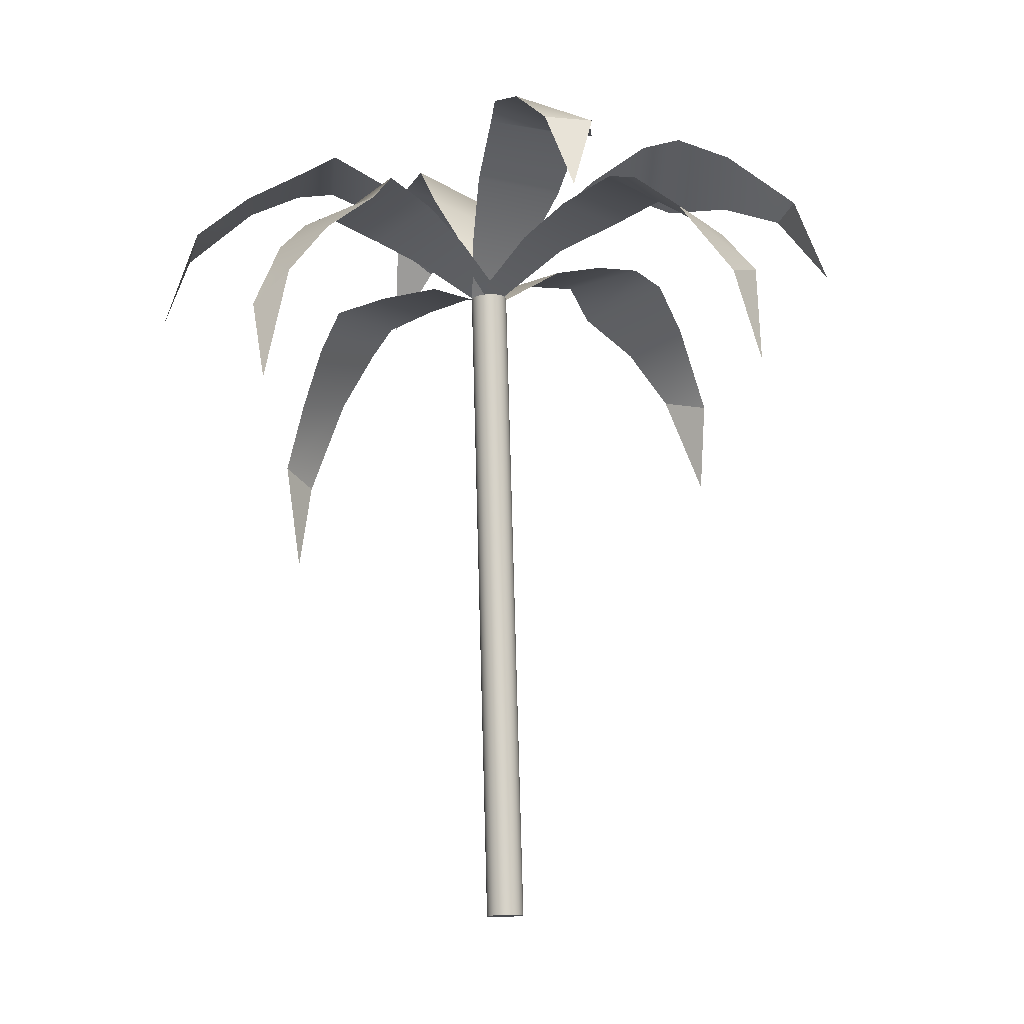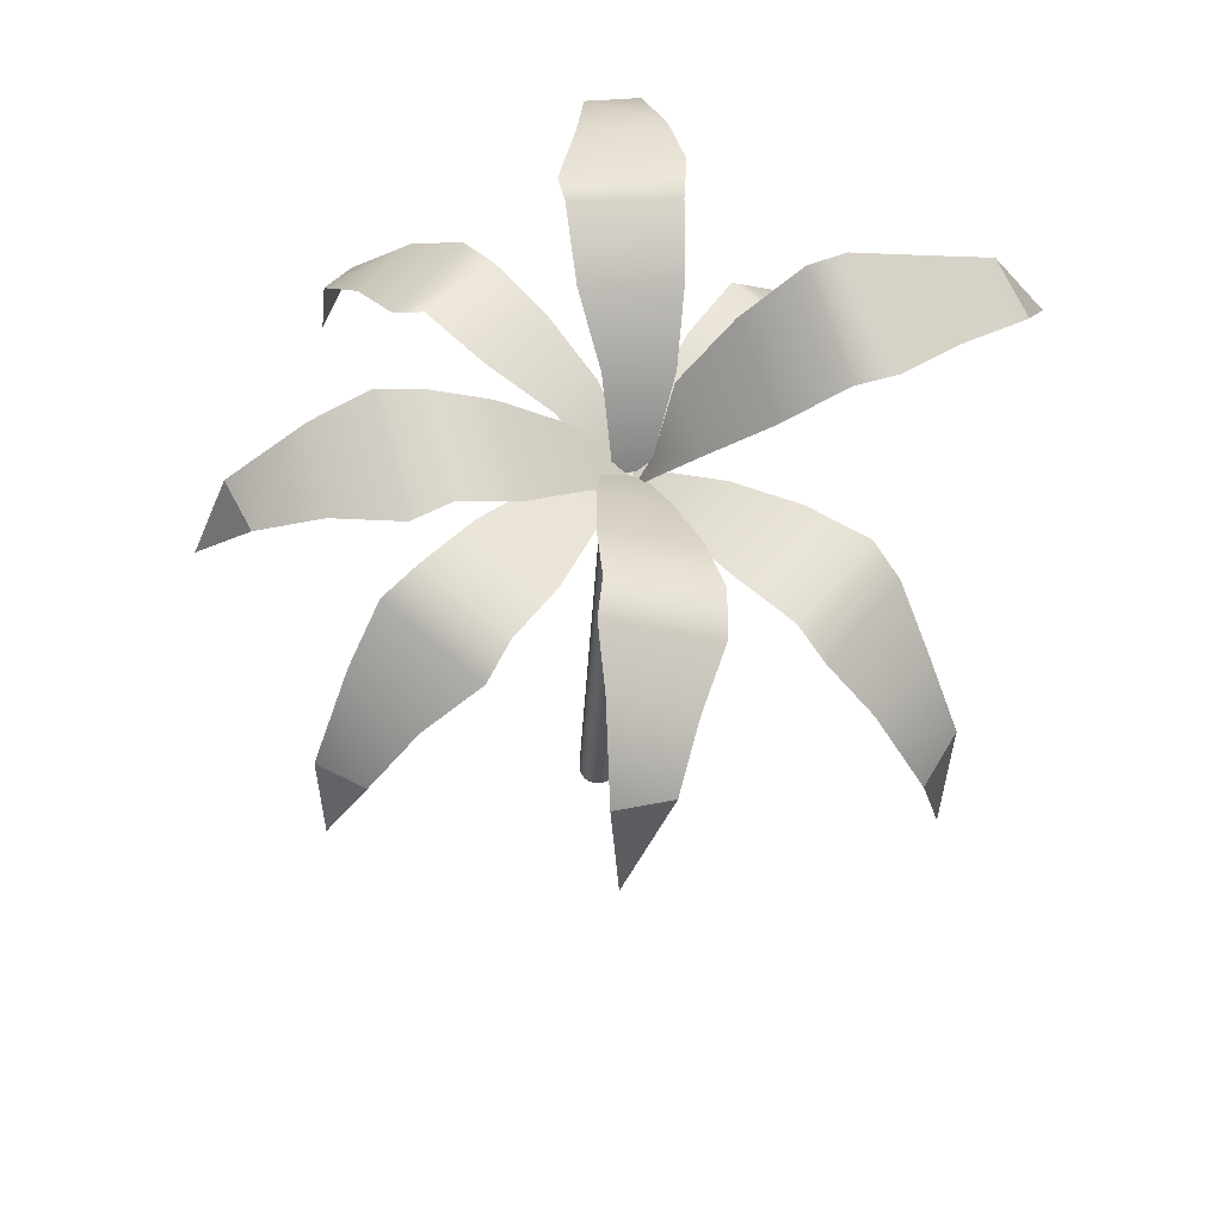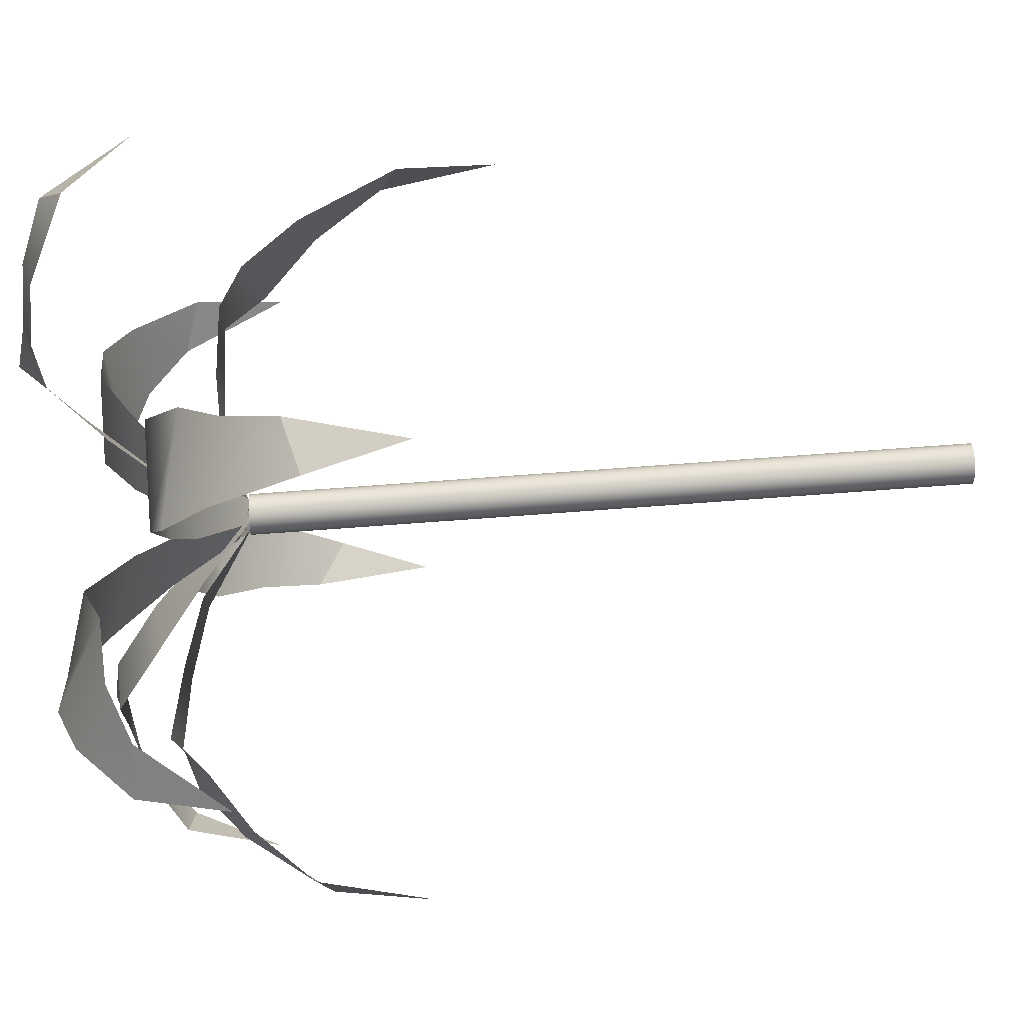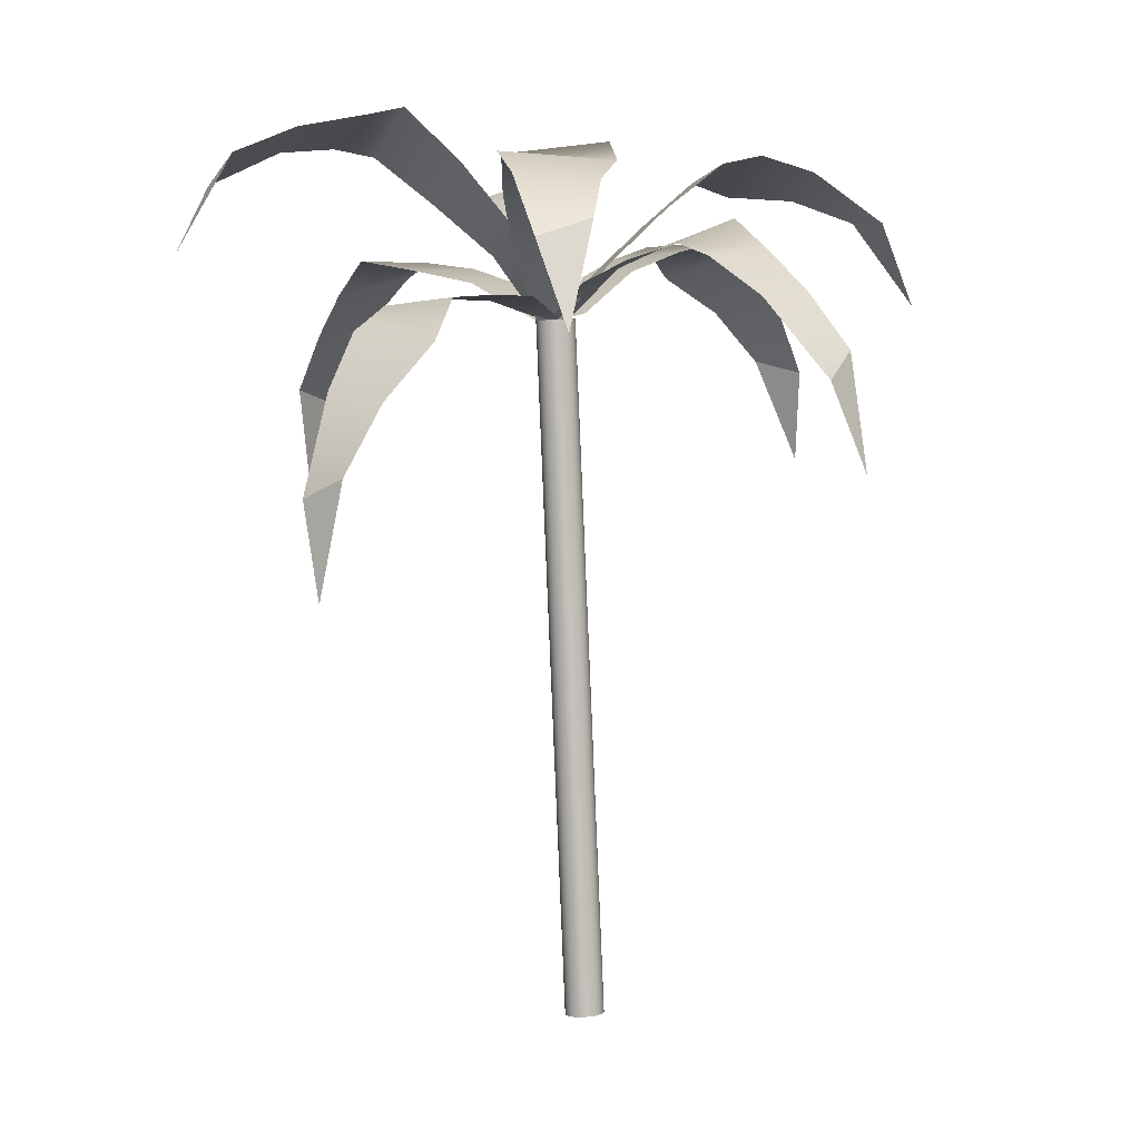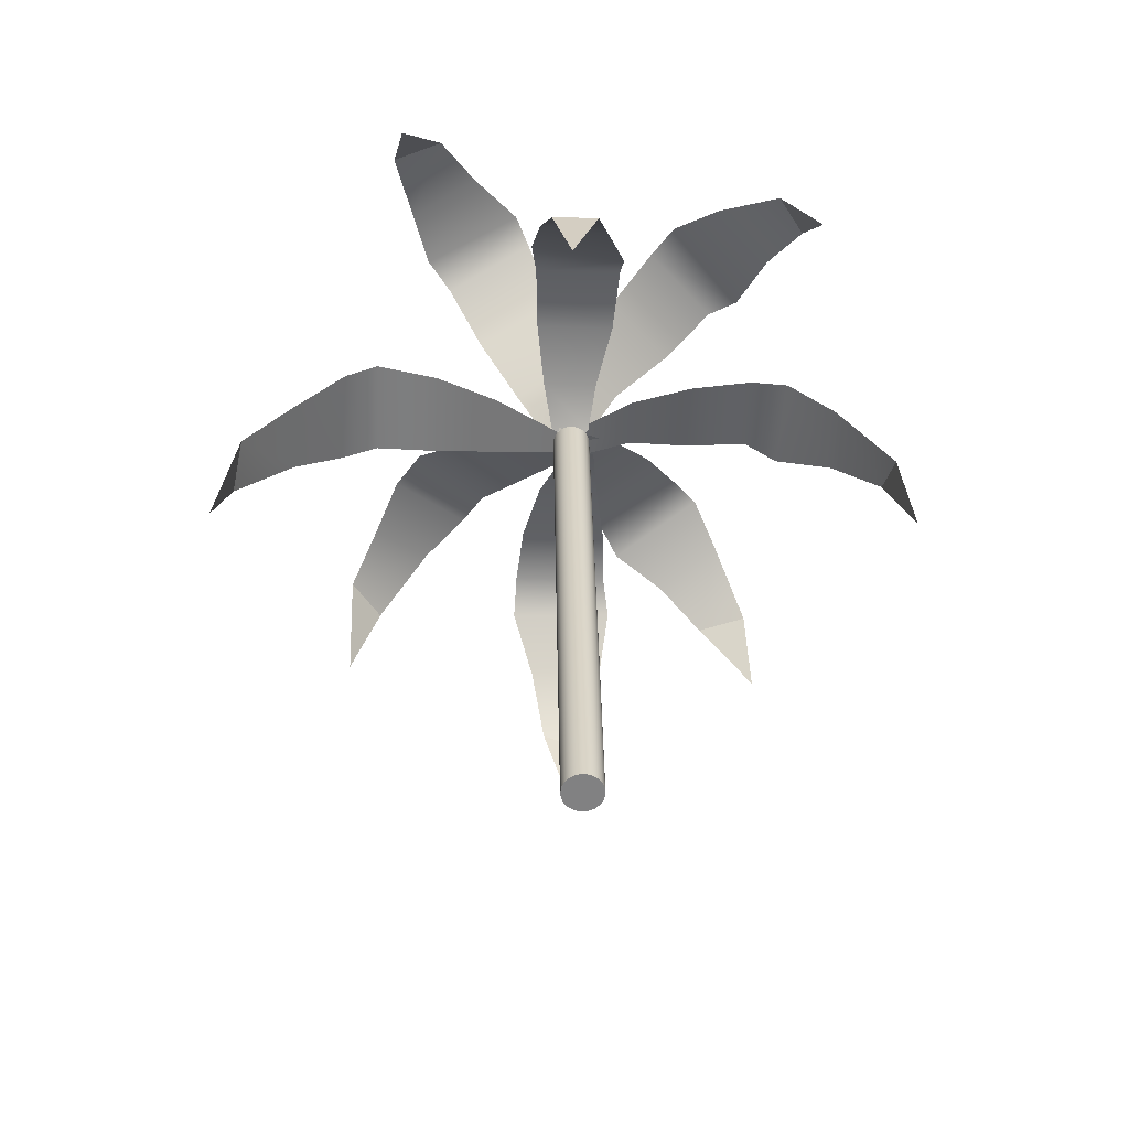
<metadata>
{"format":"obj","ext":"obj","renderer":"f3d","projection":"perspective","resolution":1024,"background":"white","views":[{"elev":-9.9,"azim":-139.8,"up":"+Y"},{"elev":66.8,"azim":-49.9,"up":"+Y"},{"elev":79.8,"azim":-97.0,"up":"+Z"},{"elev":1.4,"azim":130.6,"up":"+Y"},{"elev":-64.4,"azim":87.7,"up":"+Y"}]}
</metadata>
<code>
v -374.2 134.4 140.1
v -373 139.1 141.6
v -370.8 141.3 142.3
v -368.3 142.8 143.3
v -366.8 144.1 143.2
v -364 143.3 143
v -361.2 142.3 142.2
v -358.4 140.2 141.1
v -373.4 138.5 139.3
v -370.7 141.9 138.9
v -368.5 143.6 138.6
v -366.8 144.1 138.9
v -363.9 143.4 139
v -361.1 142.4 139.5
v -358.4 140.4 139.8
v -344.2 128.3 141.4
v -344.4 133.3 140.2
v -346.1 136.3 139.7
v -348.1 138.7 138.9
v -349.3 140.5 138.9
v -352.2 140.8 139.2
v -355.1 141 139.8
v -357.1 140.2 140.1
v -344.2 132.5 142.2
v -346 136.8 142.7
v -347.8 139.3 143
v -349.3 140.4 142.8
v -352.2 140.8 142.6
v -355.1 140.9 142.2
v -358.1 140.1 141.6
v -358.8 133 157
v -357.2 137.6 156.1
v -356.4 140 154
v -355.4 141.6 151.6
v -355.4 143.1 150.2
v -355.6 142.5 147.4
v -356.4 141.9 144.5
v -357.2 140.1 141.5
v -359.5 137.1 156.4
v -359.8 140.8 154
v -360 142.7 151.8
v -359.7 143.3 150.2
v -359.5 142.9 147.3
v -359.1 142 144.5
v -358.2 140.2 141.5
v -358.2 133.4 125.2
v -358.6 138.4 126.3
v -358.8 140.8 128.4
v -359.4 142.7 130.9
v -359.1 144 132.3
v -359 143.3 135.2
v -358.5 142.3 138
v -358.5 140.2 140.8
v -356.8 137.1 125.9
v -355.8 140.4 128.5
v -355.2 142.1 130.6
v -355.3 142.7 132.3
v -355.6 142.2 135.2
v -356.1 141.5 138
v -357 140.2 140.5
v -343.7 142.5 149.1
v -345.3 146.6 147.5
v -347.4 147.8 145.9
v -349.4 148.3 143.8
v -350.9 148.7 143.2
v -353.1 146.5 141.9
v -355.4 143.9 141.1
v -356.8 140.4 141.3
v -345.9 145.5 149.6
v -349.1 147.1 148.8
v -351.5 147.4 148
v -352.9 147.1 146.9
v -354.9 145.1 145.3
v -356.6 143 143.5
v -358.2 140.2 141.5
v -370.7 141.1 131.3
v -369.7 144.8 133.8
v -368 145.7 135.9
v -366.3 145.9 138.2
v -364.9 146.5 139.1
v -362.7 144.4 140.2
v -360.2 142.2 140.9
v -358.1 140.2 141.4
v -368.9 144.6 131.6
v -365.9 146.6 133.2
v -363.7 147.2 134.3
v -362.4 146.8 135.5
v -360.4 144.8 137
v -358.6 142.5 138.6
v -357.3 140.1 140.1
v -346 138.5 130
v -347.9 143 130.5
v -350 144.7 131.8
v -352.4 145.8 133.1
v -353.4 146.7 134.3
v -355.2 145.2 136.4
v -356.6 143.6 138.7
v -358.3 140.4 140.6
v -346 142.2 131.7
v -347.6 144.9 134.3
v -348.9 146.1 136.3
v -350.3 146.2 137.3
v -352.4 144.9 139.1
v -354.7 143.3 140.6
v -357.2 140.1 141.5
v -370.6 141.2 151.3
v -367.7 144.6 151.4
v -365.3 145.5 150.3
v -362.6 145.6 149.3
v -361.3 146.3 148.2
v -359.8 144.4 146.1
v -358.7 142.6 143.7
v -357.6 140.1 141.5
v -369.6 144.9 150
v -367.2 147.2 147.9
v -365.5 148 146.1
v -364.1 147.7 145.1
v -362.3 145.8 143.3
v -360.4 143.6 141.7
v -358.6 140.8 140.3
v -358.3 110.2 140.2
v -358.5 110.2 139.9
v -358.6 110.3 139.7
v -358.9 110.3 139.6
v -359.1 110.3 139.6
v -359.4 110.3 139.6
v -359.6 110.3 139.7
v -359.8 110.3 139.9
v -359.9 110.3 140.2
v -360 110.3 140.4
v -359.9 110.3 140.7
v -359.8 110.3 140.9
v -359.6 110.3 141.1
v -359.4 110.3 141.2
v -359.1 110.3 141.3
v -358.9 110.2 141.2
v -358.6 110.2 141.1
v -358.5 110.2 140.9
v -358.3 110.2 140.7
v -358.3 110.2 140.4
v -356.9 140.1 140.6
v -357 140.1 140.3
v -357.2 140.1 140.2
v -357.4 140.2 140
v -357.7 140.2 140
v -358 140.2 140
v -358.2 140.2 140.2
v -358.4 140.2 140.3
v -358.5 140.2 140.6
v -358.6 140.2 140.8
v -358.5 140.2 141.1
v -358.4 140.2 141.3
v -358.2 140.2 141.5
v -358 140.2 141.6
v -357.7 140.2 141.7
v -357.5 140.1 141.7
v -357.2 140.1 141.5
v -357 140.1 141.3
v -356.9 140.1 141.1
v -356.9 140.1 140.8
v -359.1 110.3 140.4
v -357.7 140.2 140.8
v -374.2 134.4 140.1
v -373 139.1 141.6
v -370.8 141.3 142.3
v -368.3 142.8 143.3
v -366.8 144.1 143.2
v -364 143.3 143
v -361.2 142.3 142.2
v -358.4 140.2 141.1
v -373.4 138.5 139.3
v -370.7 141.9 138.9
v -368.5 143.6 138.6
v -366.8 144.1 138.9
v -363.9 143.4 139
v -361.1 142.4 139.5
v -358.4 140.4 139.8
v -344.2 128.3 141.4
v -344.4 133.3 140.2
v -346.1 136.3 139.7
v -348.1 138.7 138.9
v -349.3 140.5 138.9
v -352.2 140.8 139.2
v -355.1 141 139.8
v -357.1 140.2 140.1
v -344.2 132.5 142.2
v -346 136.8 142.7
v -347.8 139.3 143
v -349.3 140.4 142.8
v -352.2 140.8 142.6
v -355.1 140.9 142.2
v -358.1 140.1 141.6
v -358.8 133 157
v -357.2 137.6 156.1
v -356.4 140 154
v -355.4 141.6 151.6
v -355.4 143.1 150.2
v -355.6 142.5 147.4
v -356.4 141.9 144.5
v -357.2 140.1 141.5
v -359.5 137.1 156.4
v -359.8 140.8 154
v -360 142.7 151.8
v -359.7 143.3 150.2
v -359.5 142.9 147.3
v -359.1 142 144.5
v -358.2 140.2 141.5
v -358.2 133.4 125.2
v -358.6 138.4 126.3
v -358.8 140.8 128.4
v -359.4 142.7 130.9
v -359.1 144 132.3
v -359 143.3 135.2
v -358.5 142.3 138
v -358.5 140.2 140.8
v -356.8 137.1 125.9
v -355.8 140.4 128.5
v -355.2 142.1 130.6
v -355.3 142.7 132.3
v -355.6 142.2 135.2
v -356.1 141.5 138
v -357 140.2 140.5
v -343.7 142.5 149.1
v -345.3 146.6 147.5
v -347.4 147.8 145.9
v -349.4 148.3 143.8
v -350.9 148.7 143.2
v -353.1 146.5 141.9
v -355.4 143.9 141.1
v -356.8 140.4 141.3
v -345.9 145.5 149.6
v -349.1 147.1 148.8
v -351.5 147.4 148
v -352.9 147.1 146.9
v -354.9 145.1 145.3
v -356.6 143 143.5
v -358.2 140.2 141.5
v -370.7 141.1 131.3
v -369.7 144.8 133.8
v -368 145.7 135.9
v -366.3 145.9 138.2
v -364.9 146.5 139.1
v -362.7 144.4 140.2
v -360.2 142.2 140.9
v -358.1 140.2 141.4
v -368.9 144.6 131.6
v -365.9 146.6 133.2
v -363.7 147.2 134.3
v -362.4 146.8 135.5
v -360.4 144.8 137
v -358.6 142.5 138.6
v -357.3 140.1 140.1
v -346 138.5 130
v -347.9 143 130.5
v -350 144.7 131.8
v -352.4 145.8 133.1
v -353.4 146.7 134.3
v -355.2 145.2 136.4
v -356.6 143.6 138.7
v -358.3 140.4 140.6
v -346 142.2 131.7
v -347.6 144.9 134.3
v -348.9 146.1 136.3
v -350.3 146.2 137.3
v -352.4 144.9 139.1
v -354.7 143.3 140.6
v -357.2 140.1 141.5
v -370.6 141.2 151.3
v -367.7 144.6 151.4
v -365.3 145.5 150.3
v -362.6 145.6 149.3
v -361.3 146.3 148.2
v -359.8 144.4 146.1
v -358.7 142.6 143.7
v -357.6 140.1 141.5
v -369.6 144.9 150
v -367.2 147.2 147.9
v -365.5 148 146.1
v -364.1 147.7 145.1
v -362.3 145.8 143.3
v -360.4 143.6 141.7
v -358.6 140.8 140.3
v -358.3 110.2 140.2
v -358.5 110.2 139.9
v -358.6 110.3 139.7
v -358.9 110.3 139.6
v -359.1 110.3 139.6
v -359.4 110.3 139.6
v -359.6 110.3 139.7
v -359.8 110.3 139.9
v -359.9 110.3 140.2
v -360 110.3 140.4
v -359.9 110.3 140.7
v -359.8 110.3 140.9
v -359.6 110.3 141.1
v -359.4 110.3 141.2
v -359.1 110.3 141.3
v -358.9 110.2 141.2
v -358.6 110.2 141.1
v -358.5 110.2 140.9
v -358.3 110.2 140.7
v -358.3 110.2 140.4
v -356.9 140.1 140.6
v -357 140.1 140.3
v -357.2 140.1 140.2
v -357.4 140.2 140
v -357.7 140.2 140
v -358 140.2 140
v -358.2 140.2 140.2
v -358.4 140.2 140.3
v -358.5 140.2 140.6
v -358.6 140.2 140.8
v -358.5 140.2 141.1
v -358.4 140.2 141.3
v -358.2 140.2 141.5
v -358 140.2 141.6
v -357.7 140.2 141.7
v -357.5 140.1 141.7
v -357.2 140.1 141.5
v -357 140.1 141.3
v -356.9 140.1 141.1
v -356.9 140.1 140.8
v -359.1 110.3 140.4
v -357.7 140.2 140.8
f 1 2 9
f 3 10 2
f 2 10 9
f 4 11 3
f 3 11 10
f 5 12 4
f 4 12 11
f 5 6 12
f 12 6 13
f 6 7 13
f 13 7 14
f 7 8 14
f 14 8 15
f 16 17 24
f 18 25 17
f 17 25 24
f 19 26 18
f 18 26 25
f 20 27 19
f 19 27 26
f 20 21 27
f 27 21 28
f 21 22 28
f 28 22 29
f 22 23 29
f 29 23 30
f 31 32 39
f 33 40 32
f 32 40 39
f 34 41 33
f 33 41 40
f 35 42 34
f 34 42 41
f 35 36 42
f 42 36 43
f 36 37 43
f 43 37 44
f 38 45 37
f 37 45 44
f 46 47 54
f 48 55 47
f 47 55 54
f 49 56 48
f 48 56 55
f 50 57 49
f 49 57 56
f 50 51 57
f 57 51 58
f 51 52 58
f 58 52 59
f 53 60 52
f 52 60 59
f 61 62 69
f 63 70 62
f 62 70 69
f 64 71 63
f 63 71 70
f 65 72 64
f 64 72 71
f 65 66 72
f 72 66 73
f 66 67 73
f 73 67 74
f 67 68 74
f 74 68 75
f 76 77 84
f 78 85 77
f 77 85 84
f 79 86 78
f 78 86 85
f 80 87 79
f 79 87 86
f 80 81 87
f 87 81 88
f 81 82 88
f 88 82 89
f 82 83 89
f 89 83 90
f 91 92 99
f 93 100 92
f 92 100 99
f 94 101 93
f 93 101 100
f 95 102 94
f 94 102 101
f 95 96 102
f 102 96 103
f 96 97 103
f 103 97 104
f 98 105 97
f 97 105 104
f 106 107 114
f 108 115 107
f 107 115 114
f 109 116 108
f 108 116 115
f 110 117 109
f 109 117 116
f 110 111 117
f 117 111 118
f 111 112 118
f 118 112 119
f 113 120 112
f 112 120 119
f 121 122 141
f 141 122 142
f 122 123 142
f 142 123 143
f 123 124 143
f 143 124 144
f 124 125 144
f 144 125 145
f 125 126 145
f 145 126 146
f 126 127 146
f 146 127 147
f 127 128 147
f 147 128 148
f 128 129 148
f 148 129 149
f 129 130 149
f 149 130 150
f 130 131 150
f 150 131 151
f 131 132 151
f 151 132 152
f 132 133 152
f 152 133 153
f 133 134 153
f 153 134 154
f 134 135 154
f 154 135 155
f 135 136 155
f 155 136 156
f 136 137 156
f 156 137 157
f 137 138 157
f 157 138 158
f 138 139 158
f 158 139 159
f 139 140 159
f 159 140 160
f 140 121 160
f 160 121 141
f 122 121 161
f 123 122 161
f 124 123 161
f 125 124 161
f 126 125 161
f 127 126 161
f 128 127 161
f 129 128 161
f 130 129 161
f 131 130 161
f 132 131 161
f 133 132 161
f 134 133 161
f 135 134 161
f 136 135 161
f 137 136 161
f 138 137 161
f 139 138 161
f 140 139 161
f 121 140 161
f 141 142 162
f 142 143 162
f 143 144 162
f 144 145 162
f 145 146 162
f 146 147 162
f 147 148 162
f 148 149 162
f 149 150 162
f 150 151 162
f 151 152 162
f 152 153 162
f 153 154 162
f 154 155 162
f 155 156 162
f 156 157 162
f 157 158 162
f 158 159 162
f 159 160 162
f 160 141 162
f 163 164 171
f 165 172 164
f 164 172 171
f 166 173 165
f 165 173 172
f 167 174 166
f 166 174 173
f 167 168 174
f 174 168 175
f 168 169 175
f 175 169 176
f 169 170 176
f 176 170 177
f 178 179 186
f 180 187 179
f 179 187 186
f 181 188 180
f 180 188 187
f 182 189 181
f 181 189 188
f 182 183 189
f 189 183 190
f 183 184 190
f 190 184 191
f 184 185 191
f 191 185 192
f 193 194 201
f 195 202 194
f 194 202 201
f 196 203 195
f 195 203 202
f 197 204 196
f 196 204 203
f 197 198 204
f 204 198 205
f 198 199 205
f 205 199 206
f 200 207 199
f 199 207 206
f 208 209 216
f 210 217 209
f 209 217 216
f 211 218 210
f 210 218 217
f 212 219 211
f 211 219 218
f 212 213 219
f 219 213 220
f 213 214 220
f 220 214 221
f 215 222 214
f 214 222 221
f 223 224 231
f 225 232 224
f 224 232 231
f 226 233 225
f 225 233 232
f 227 234 226
f 226 234 233
f 227 228 234
f 234 228 235
f 228 229 235
f 235 229 236
f 229 230 236
f 236 230 237
f 238 239 246
f 240 247 239
f 239 247 246
f 241 248 240
f 240 248 247
f 242 249 241
f 241 249 248
f 242 243 249
f 249 243 250
f 243 244 250
f 250 244 251
f 244 245 251
f 251 245 252
f 253 254 261
f 255 262 254
f 254 262 261
f 256 263 255
f 255 263 262
f 257 264 256
f 256 264 263
f 257 258 264
f 264 258 265
f 258 259 265
f 265 259 266
f 260 267 259
f 259 267 266
f 268 269 276
f 270 277 269
f 269 277 276
f 271 278 270
f 270 278 277
f 272 279 271
f 271 279 278
f 272 273 279
f 279 273 280
f 273 274 280
f 280 274 281
f 275 282 274
f 274 282 281
f 283 284 303
f 303 284 304
f 284 285 304
f 304 285 305
f 285 286 305
f 305 286 306
f 286 287 306
f 306 287 307
f 287 288 307
f 307 288 308
f 288 289 308
f 308 289 309
f 289 290 309
f 309 290 310
f 290 291 310
f 310 291 311
f 291 292 311
f 311 292 312
f 292 293 312
f 312 293 313
f 293 294 313
f 313 294 314
f 294 295 314
f 314 295 315
f 295 296 315
f 315 296 316
f 296 297 316
f 316 297 317
f 297 298 317
f 317 298 318
f 298 299 318
f 318 299 319
f 299 300 319
f 319 300 320
f 300 301 320
f 320 301 321
f 301 302 321
f 321 302 322
f 302 283 322
f 322 283 303
f 284 283 323
f 285 284 323
f 286 285 323
f 287 286 323
f 288 287 323
f 289 288 323
f 290 289 323
f 291 290 323
f 292 291 323
f 293 292 323
f 294 293 323
f 295 294 323
f 296 295 323
f 297 296 323
f 298 297 323
f 299 298 323
f 300 299 323
f 301 300 323
f 302 301 323
f 283 302 323
f 303 304 324
f 304 305 324
f 305 306 324
f 306 307 324
f 307 308 324
f 308 309 324
f 309 310 324
f 310 311 324
f 311 312 324
f 312 313 324
f 313 314 324
f 314 315 324
f 315 316 324
f 316 317 324
f 317 318 324
f 318 319 324
f 319 320 324
f 320 321 324
f 321 322 324
f 322 303 324

</code>
